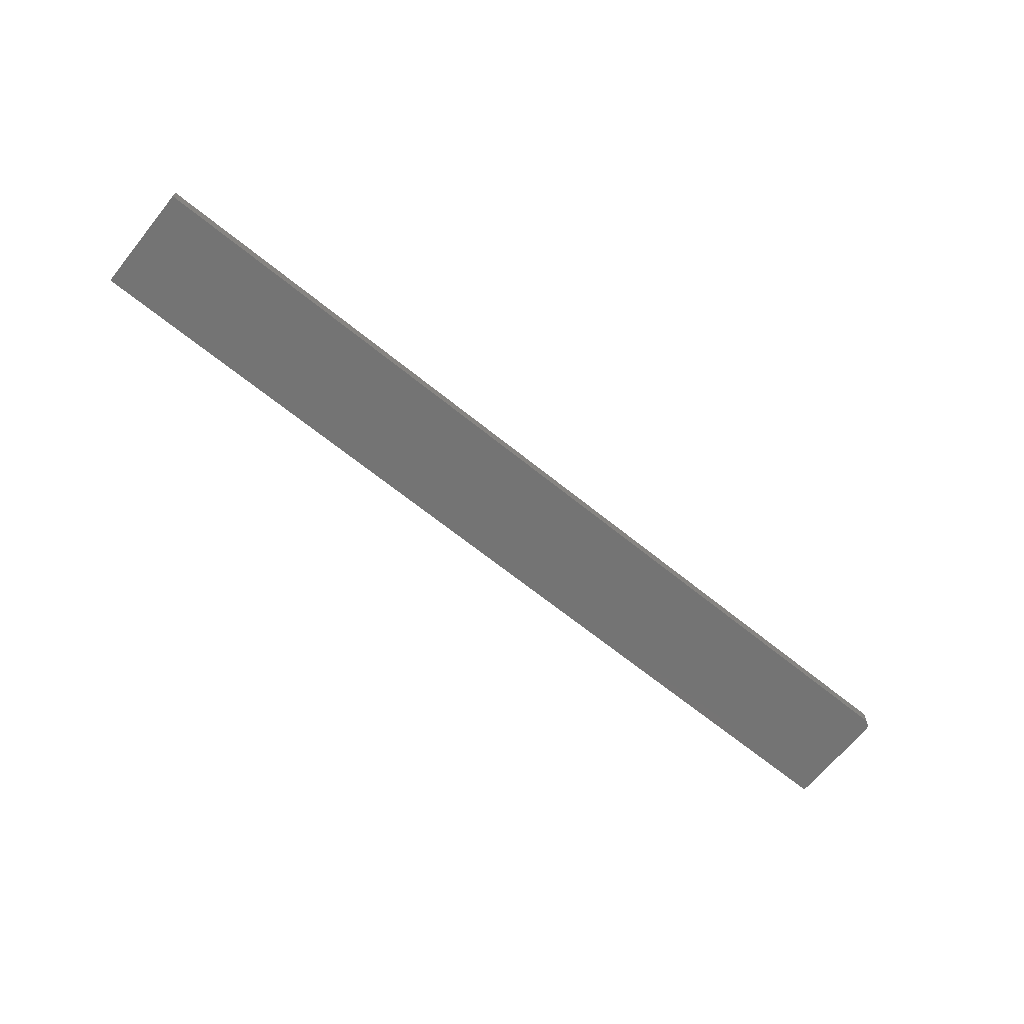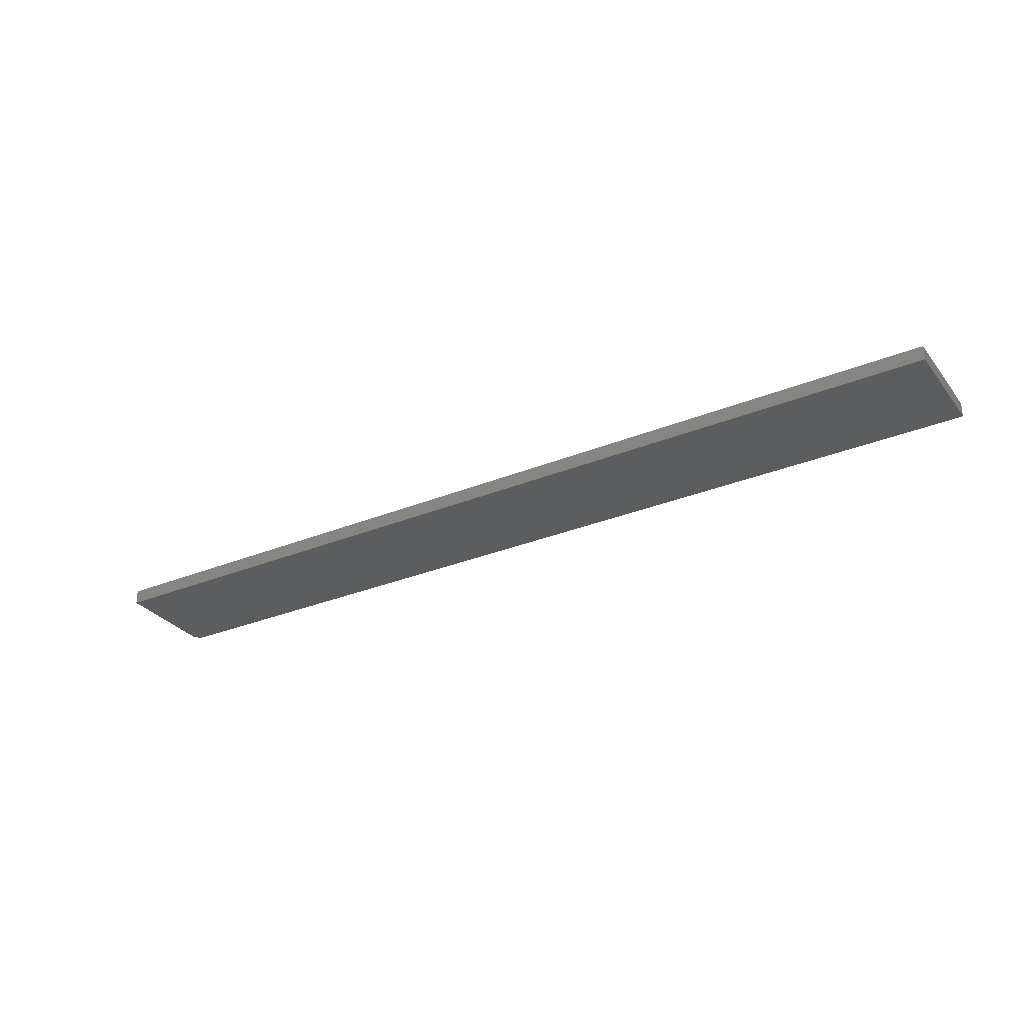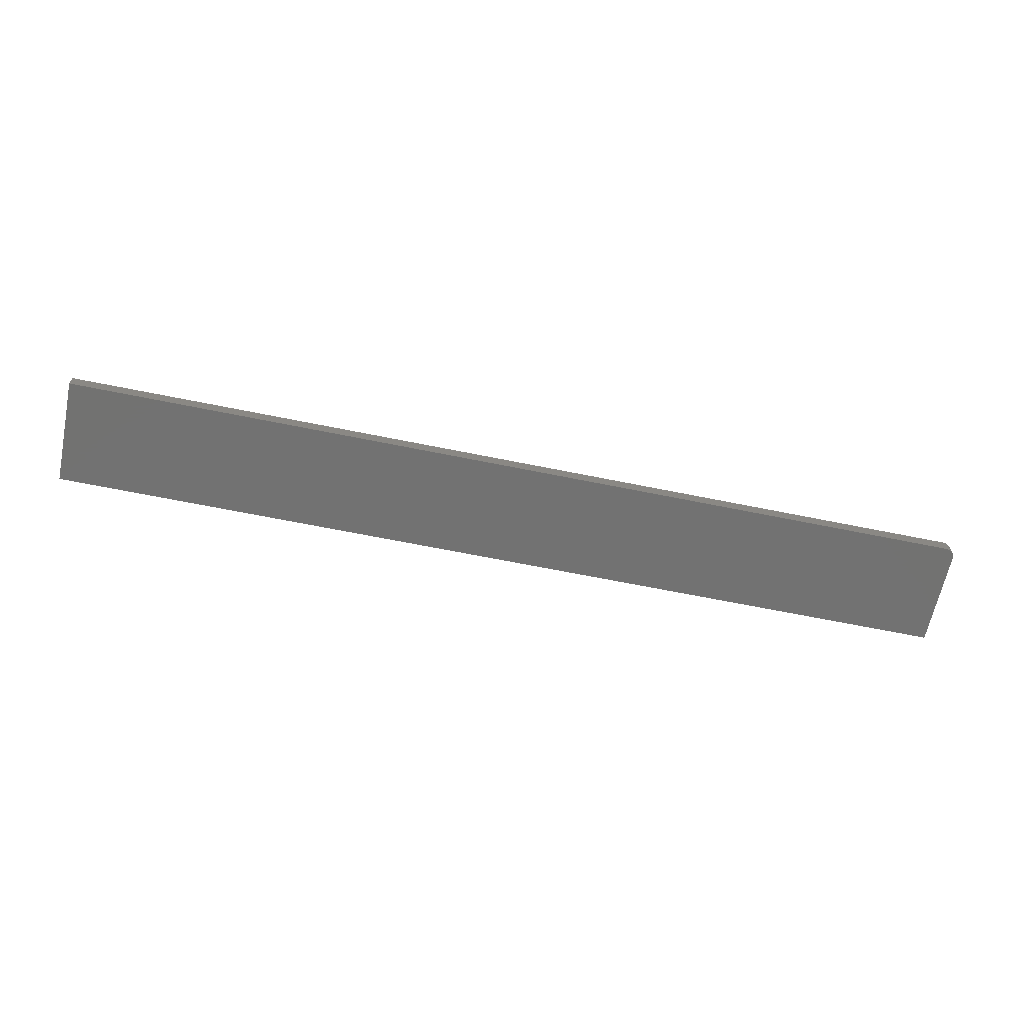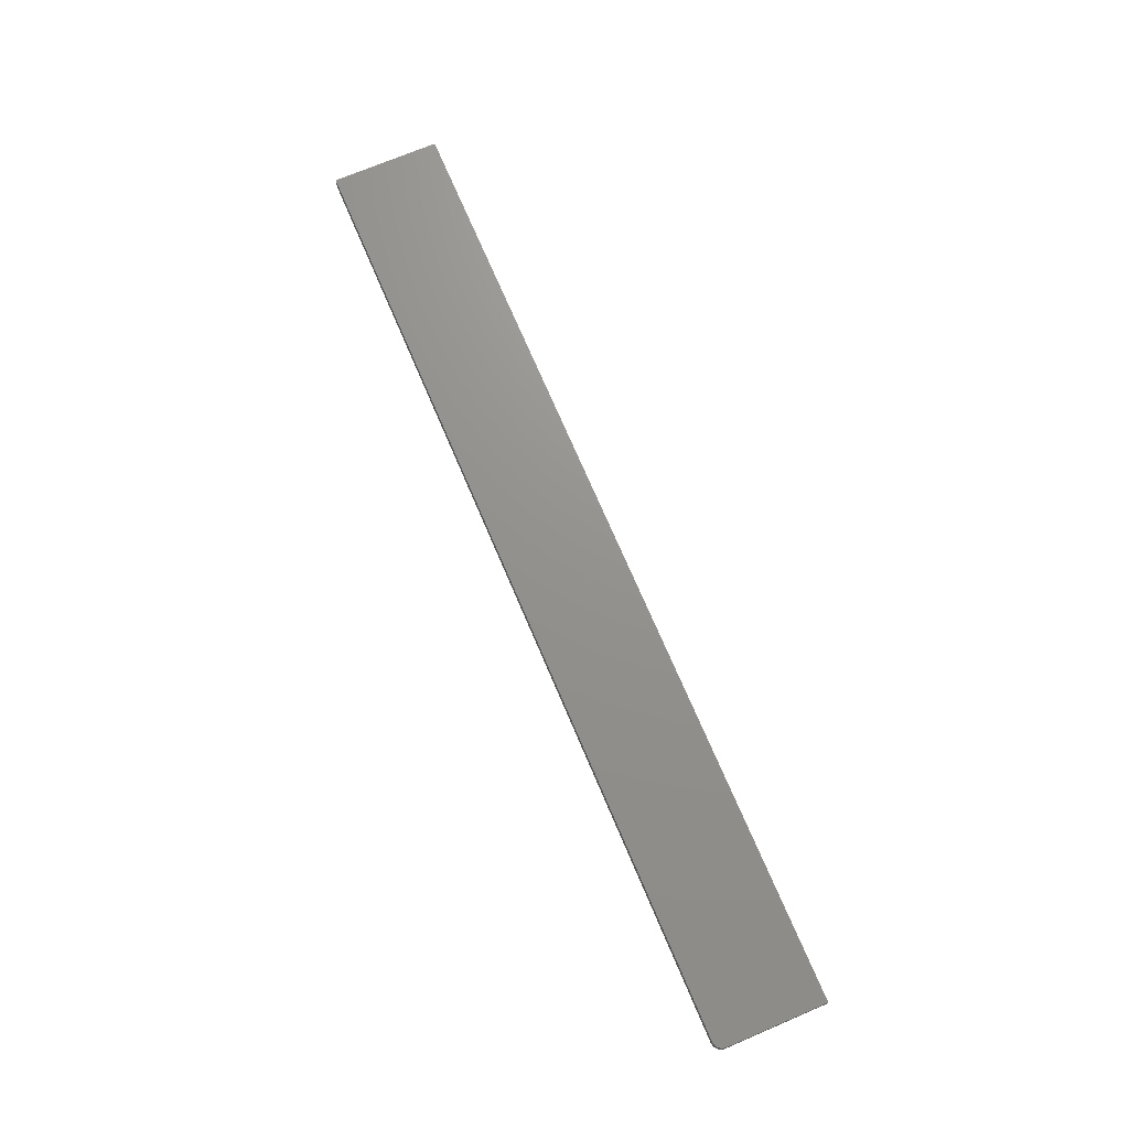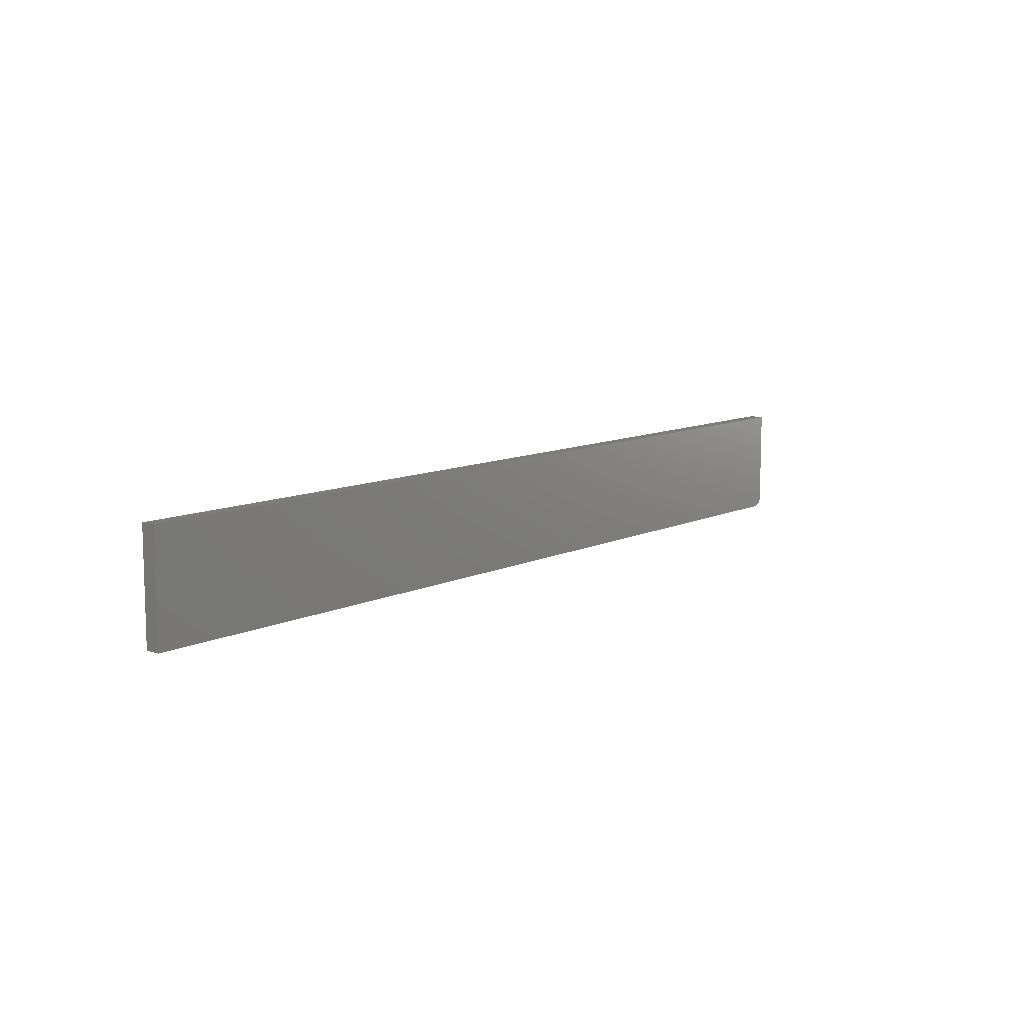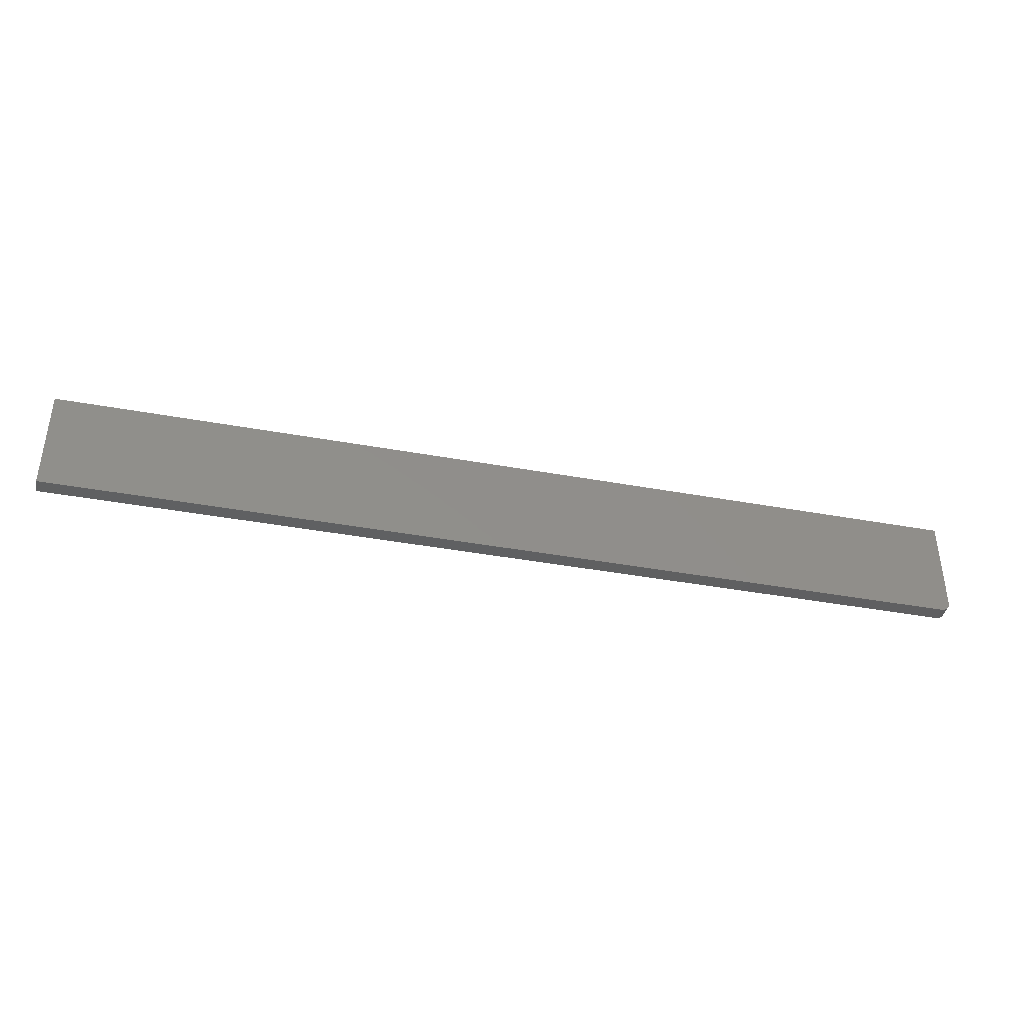
<metadata>
{"format":"stl","ext":"stl","renderer":"f3d","projection":"perspective","resolution":1024,"background":"white","views":[{"elev":-66.5,"azim":140.9,"up":"+Y"},{"elev":-30.5,"azim":30.7,"up":"+Y"},{"elev":-64.1,"azim":168.3,"up":"+Y"},{"elev":71.6,"azim":-113.0,"up":"+Y"},{"elev":10.0,"azim":129.5,"up":"+Z"},{"elev":-39.9,"azim":167.2,"up":"+Z"}]}
</metadata>
<code>
# stl→obj: 24 verts, 44 faces
v -0.7344 -0.02344 -0.2656
v 0.7344 -0.02344 -0.2656
v -0.7488 -0.02344 -0.256
v 0.7344 -0.02344 -0.09375
v -0.75 -0.02344 -0.09375
v -0.75 -0.02344 -0.25
v -0.7497 -0.02344 -0.253
v -0.7374 -0.02344 -0.2653
v -0.7474 -0.02344 -0.2587
v -0.7454 -0.02344 -0.261
v -0.7431 -0.02344 -0.263
v -0.7404 -0.02344 -0.2644
v -0.7488 6.675e-19 -0.256
v 0.7344 1.648e-16 -0.2656
v -0.7344 1.735e-18 -0.2656
v 0.7344 1.743e-16 -0.09375
v -0.7497 7.315e-19 -0.253
v -0.75 8.674e-19 -0.25
v -0.75 9.541e-18 -0.09375
v -0.7374 1.413e-18 -0.2653
v -0.7404 1.137e-18 -0.2644
v -0.7431 9.171e-19 -0.263
v -0.7454 7.621e-19 -0.261
v -0.7474 6.778e-19 -0.2587
f 1 2 3
f 4 5 6
f 4 6 7
f 4 7 3
f 4 3 2
f 8 1 3
f 8 3 9
f 8 9 10
f 8 10 11
f 8 11 12
f 13 14 15
f 16 14 13
f 16 13 17
f 16 17 18
f 16 18 19
f 20 21 22
f 20 22 23
f 20 23 24
f 20 24 13
f 20 13 15
f 5 19 6
f 6 19 18
f 1 15 2
f 2 15 14
f 15 1 20
f 20 1 8
f 20 8 21
f 21 8 12
f 21 12 22
f 22 12 11
f 22 11 23
f 23 11 10
f 23 10 24
f 24 10 9
f 24 9 13
f 13 9 3
f 13 3 17
f 17 3 7
f 17 7 18
f 18 7 6
f 4 16 5
f 5 16 19
f 2 14 4
f 4 14 16

</code>
